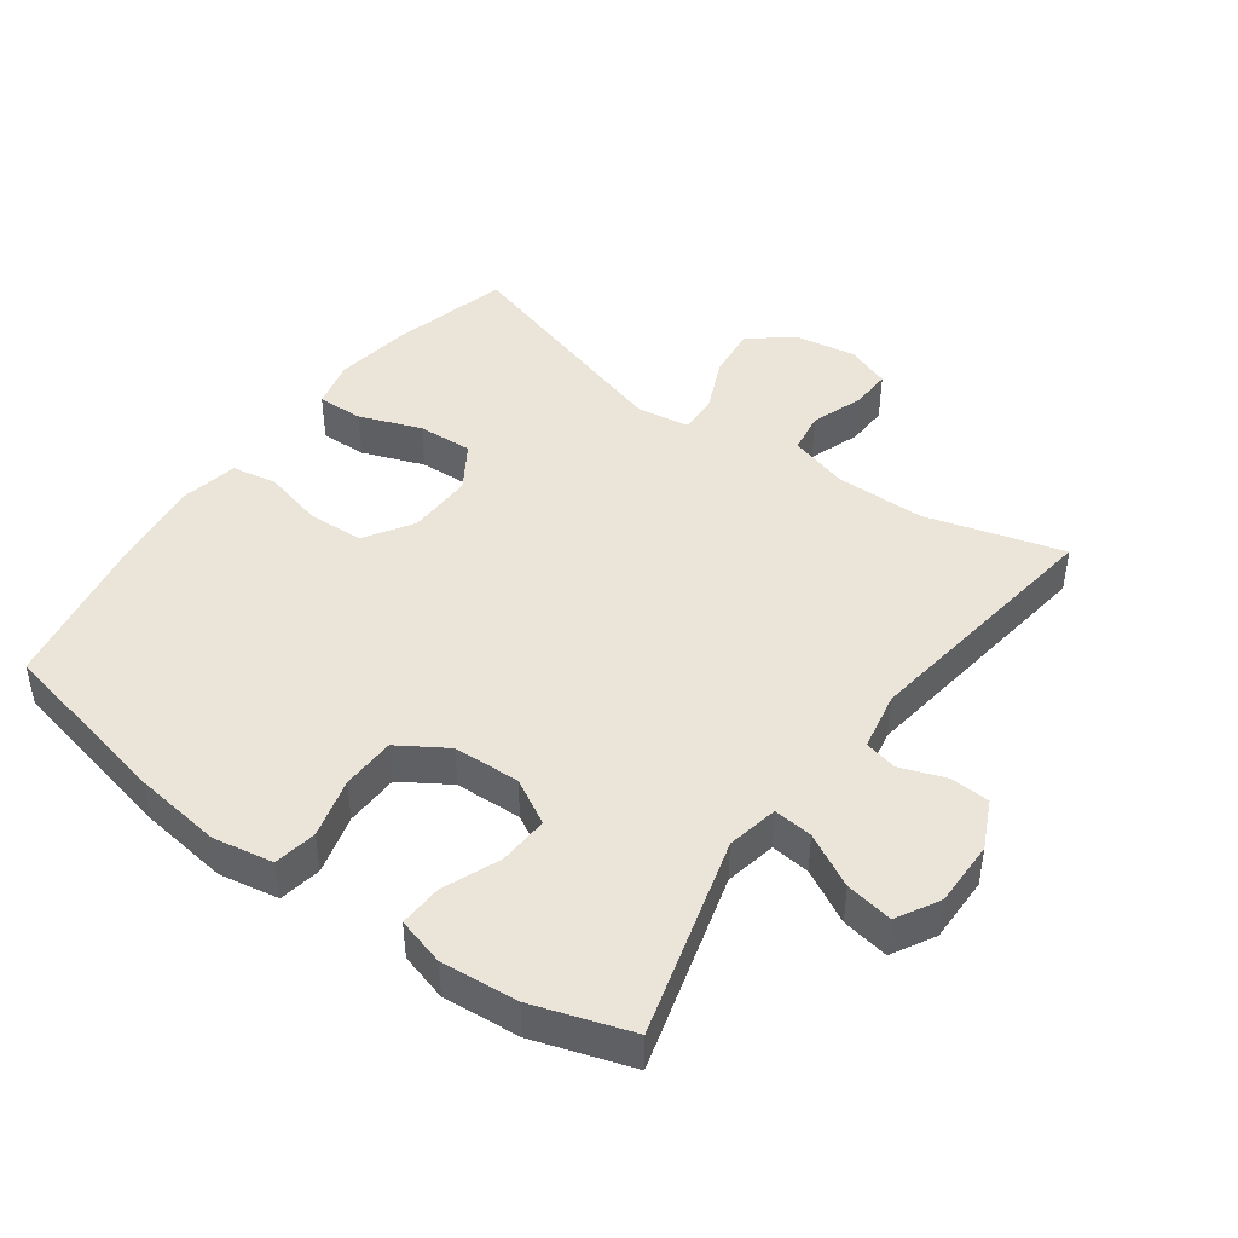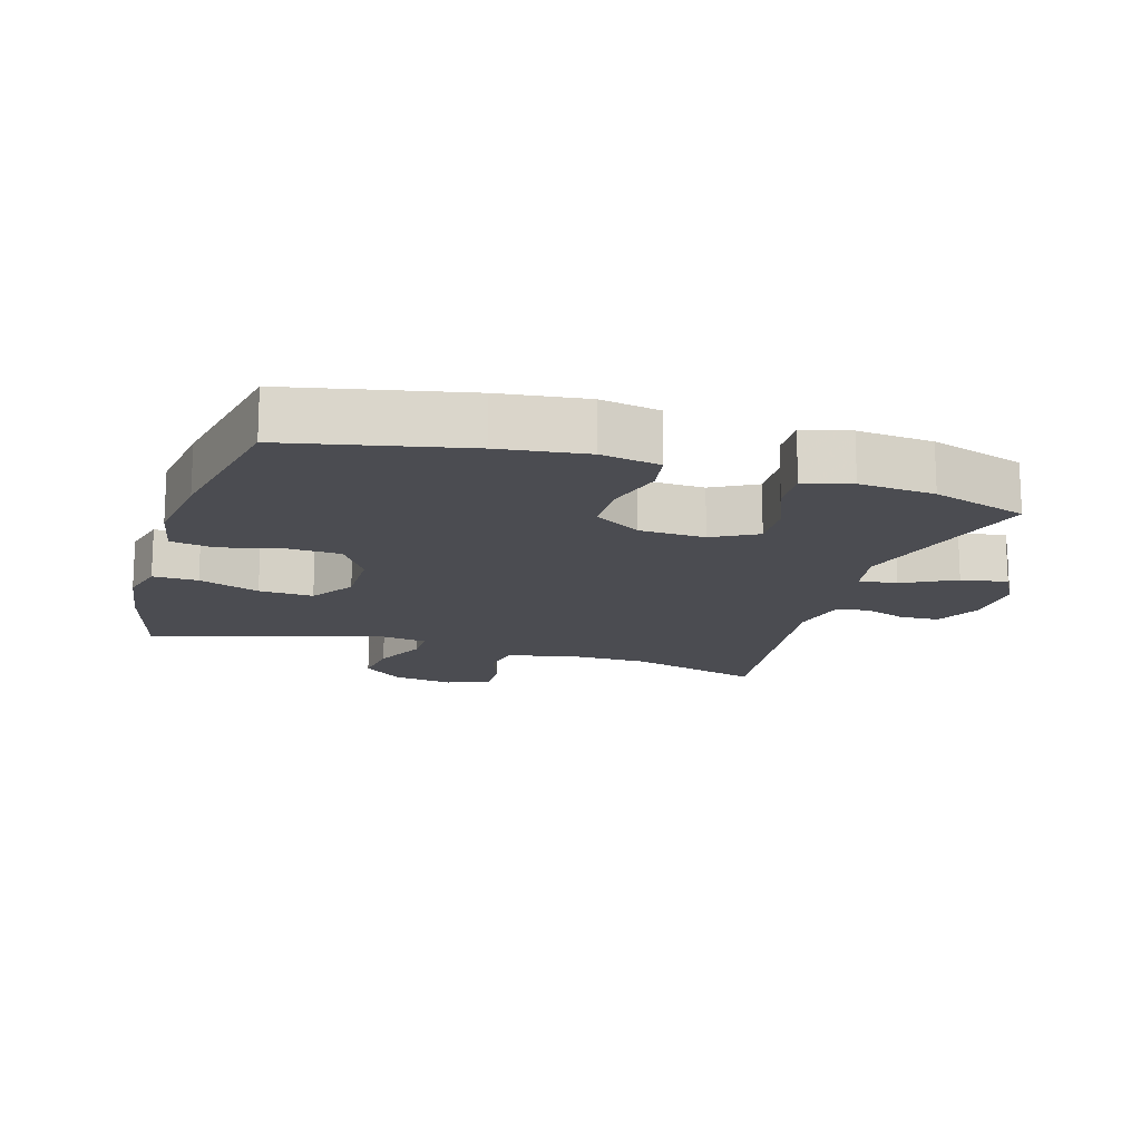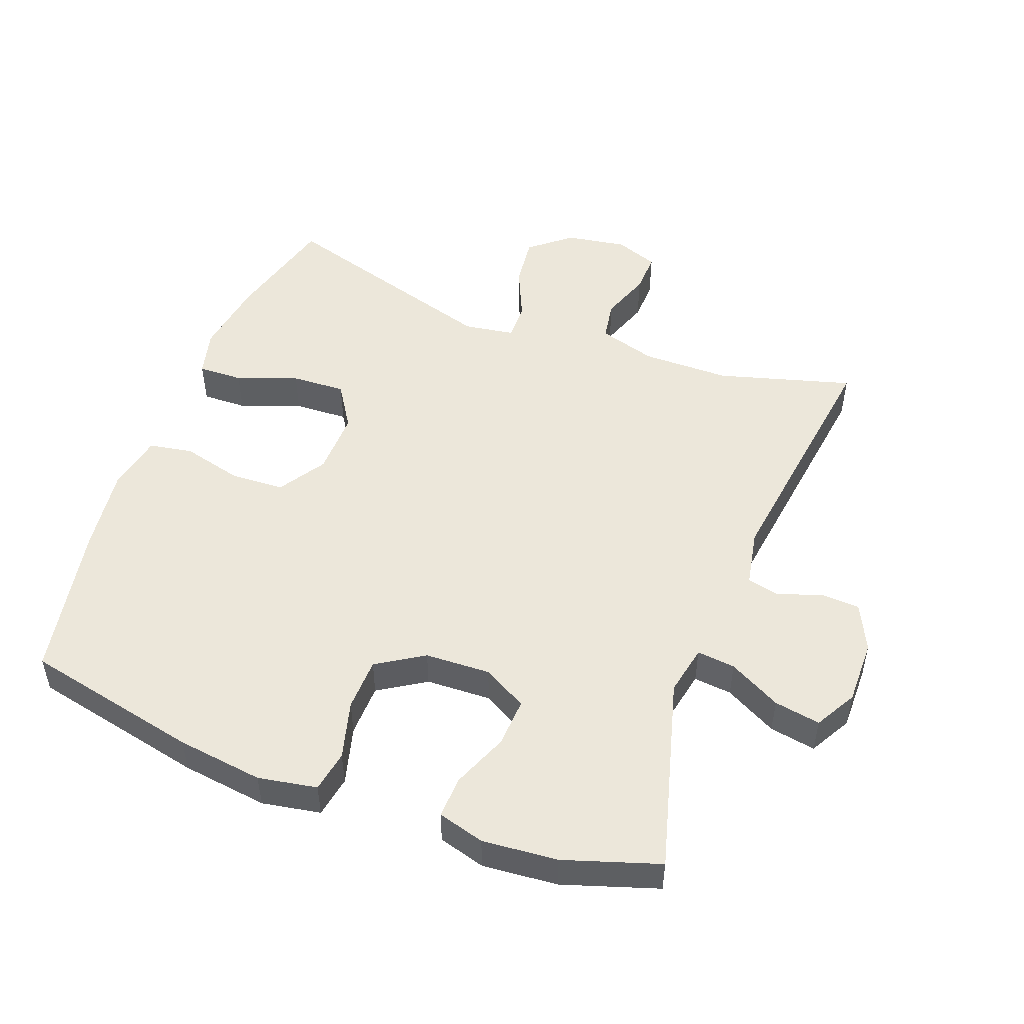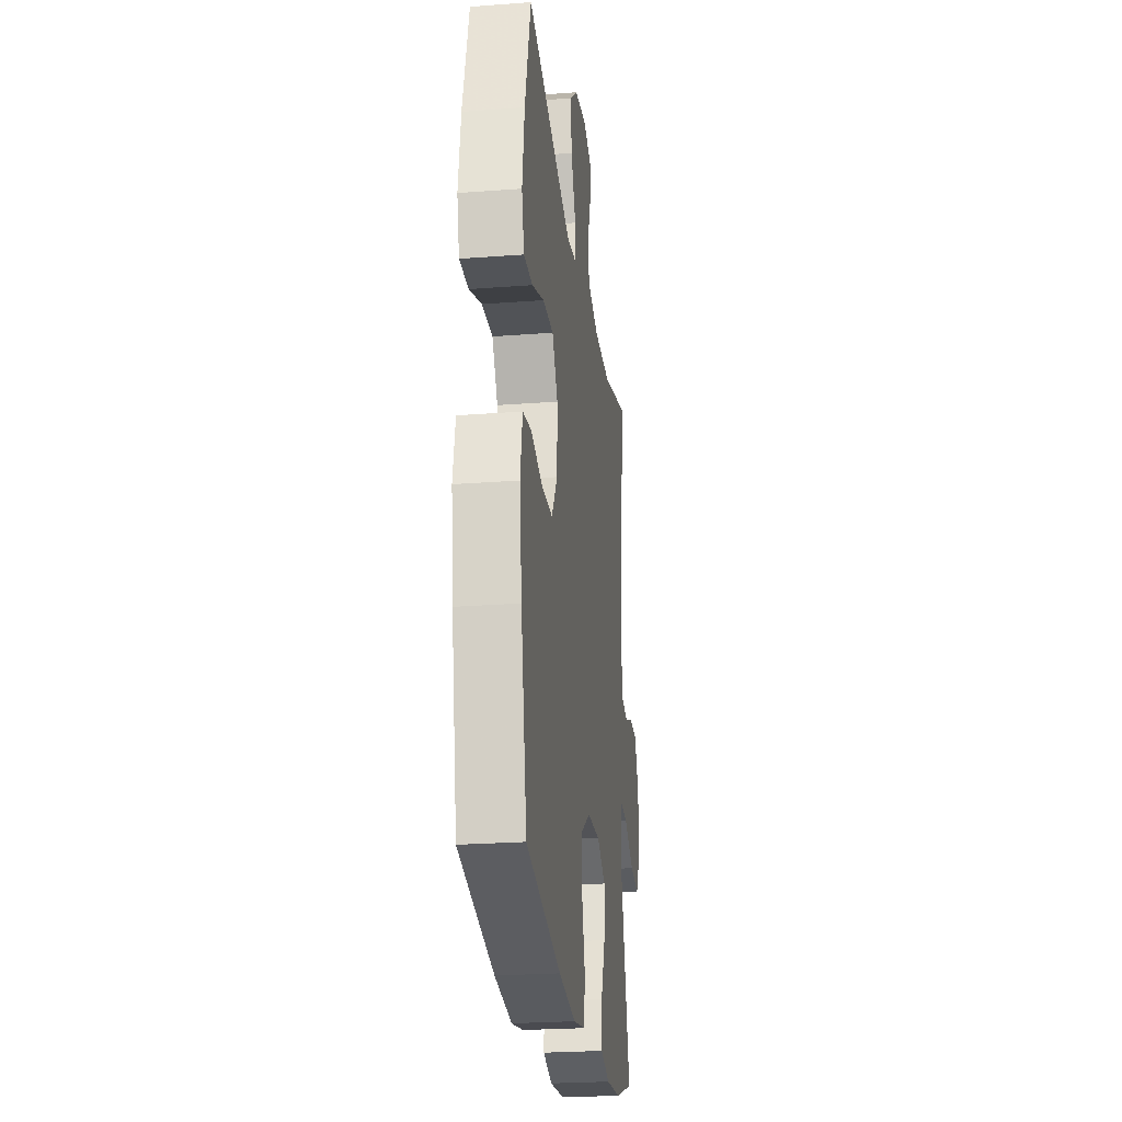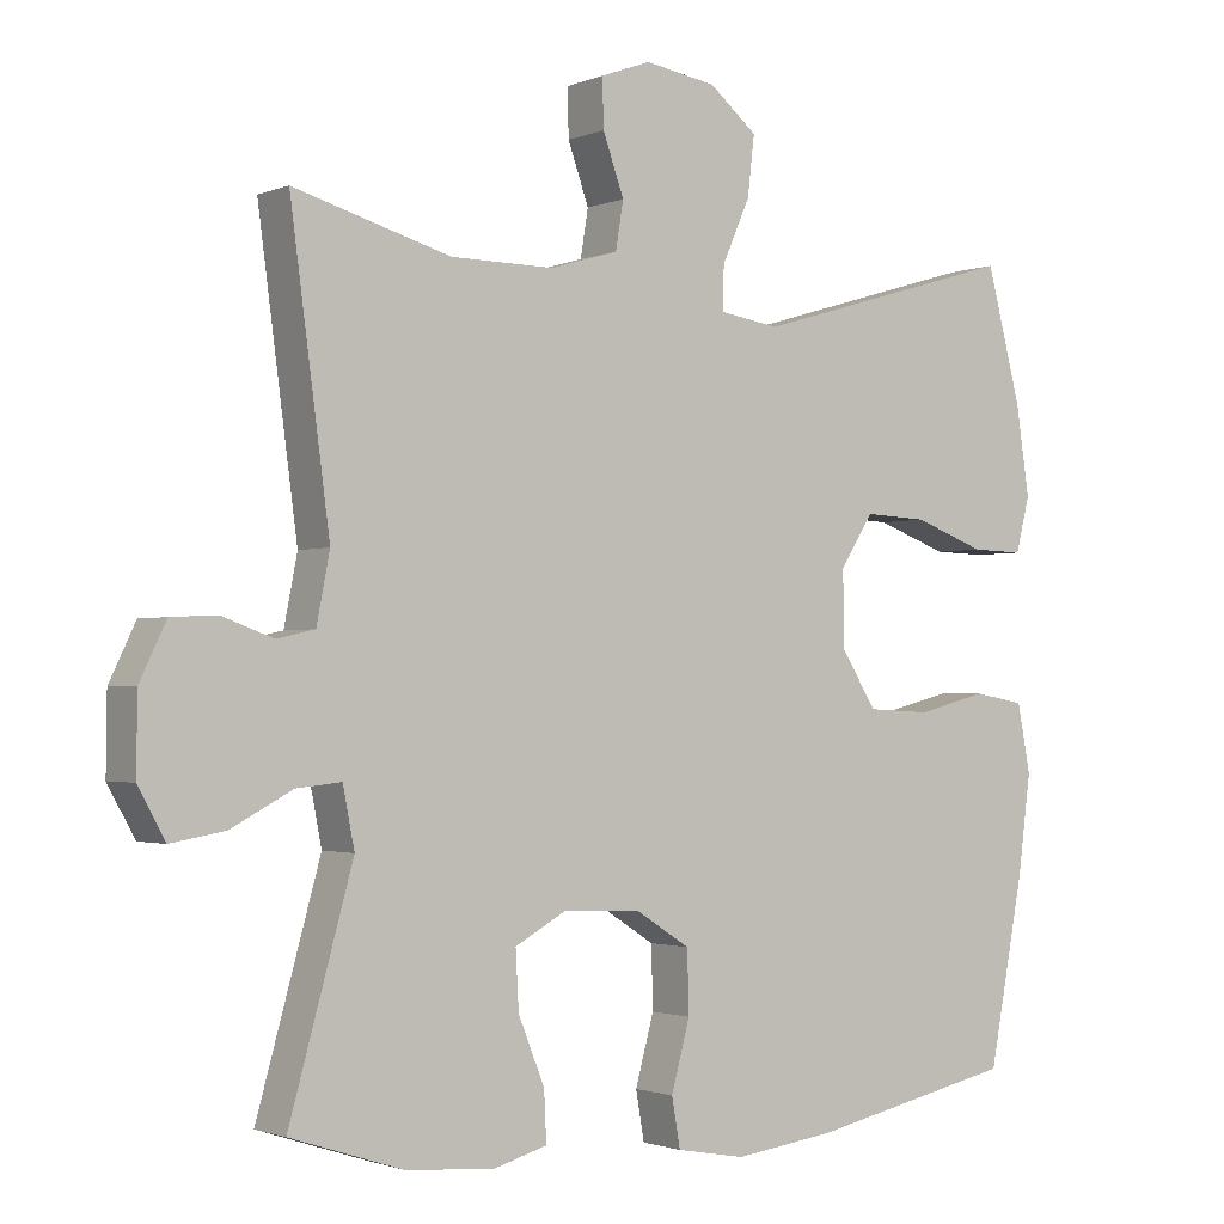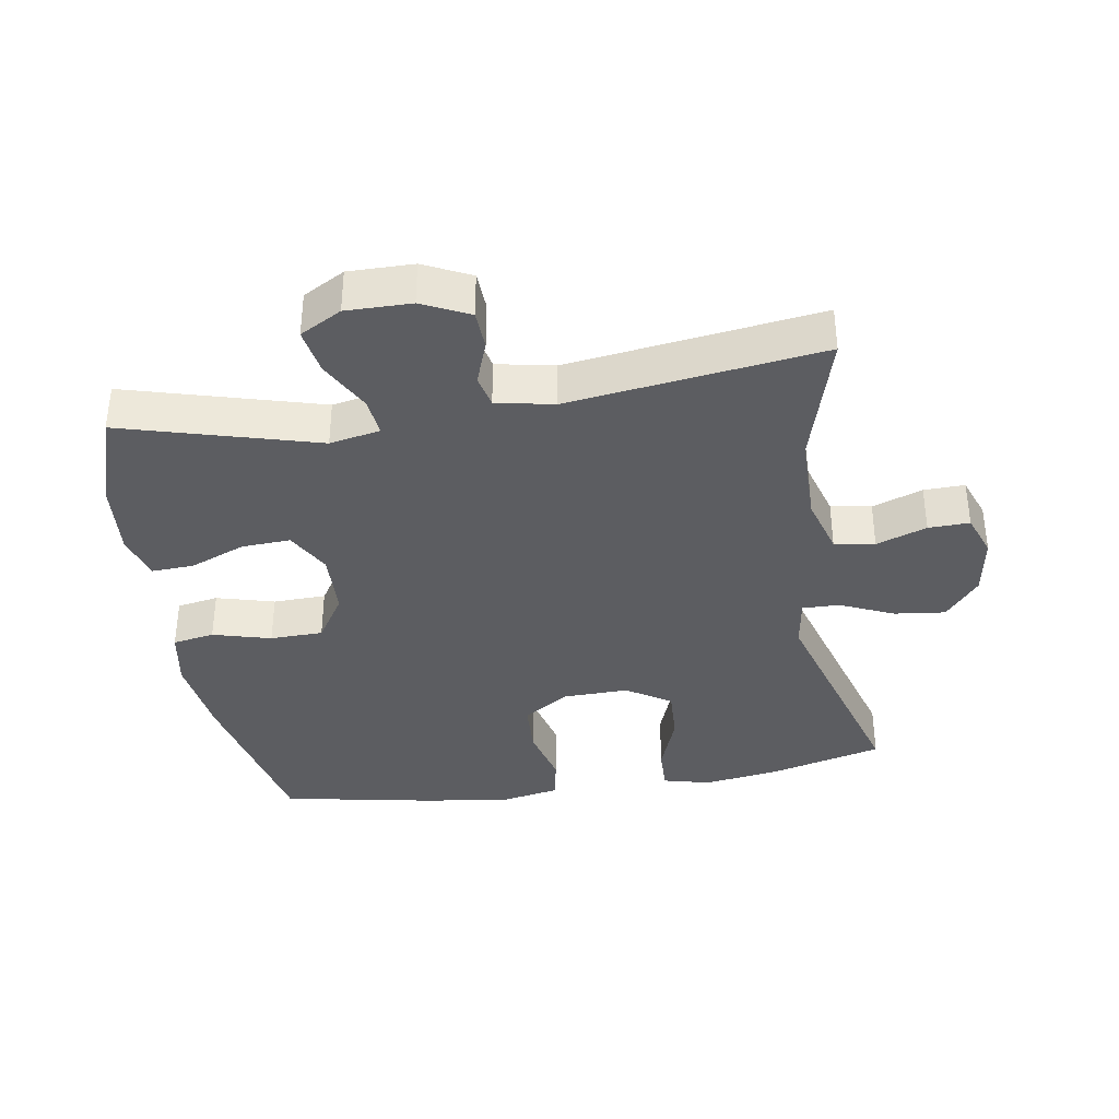
<metadata>
{"format":"obj","ext":"obj","renderer":"f3d","projection":"perspective","resolution":1024,"background":"white","views":[{"elev":44.8,"azim":-143.9,"up":"+Y"},{"elev":-15.4,"azim":163.0,"up":"+Y"},{"elev":50.3,"azim":-159.3,"up":"+Y"},{"elev":-24.6,"azim":97.1,"up":"+Z"},{"elev":-1.7,"azim":-35.5,"up":"+Z"},{"elev":-36.8,"azim":-80.8,"up":"+Y"}]}
</metadata>
<code>
v -0.5 0.07 -0.5
v -0.418 0.07 -0.206
v -0.433 0.07 -0.13
v -0.491 0.07 -0.136
v -0.57 0.07 -0.178
v -0.64 0.07 -0.19
v -0.675 0.07 -0.127
v -0.674 0.07 -0.029
v -0.64 0.07 0.042
v -0.581 0.07 0.045
v -0.515 0.07 0.021
v -0.466 0.07 0.032
v -0.449 0.07 0.119
v -0.5 0.07 0.5
v -0.297 0.07 0.442
v -0.164 0.07 0.441
v -0.076 0.07 0.467
v -0.066 0.07 0.528
v -0.093 0.07 0.604
v -0.095 0.07 0.666
v -0.03 0.07 0.69
v 0.062 0.07 0.675
v 0.124 0.07 0.624
v 0.115 0.07 0.547
v 0.079 0.07 0.466
v 0.078 0.07 0.41
v 0.155 0.07 0.398
v 0.5 0.07 0.5
v 0.545 0.07 0.328
v 0.562 0.07 0.213
v 0.544 0.07 0.142
v 0.476 0.07 0.144
v 0.384 0.07 0.178
v 0.302 0.07 0.182
v 0.259 0.07 0.115
v 0.261 0.07 0.017
v 0.306 0.07 -0.054
v 0.388 0.07 -0.058
v 0.479 0.07 -0.035
v 0.545 0.07 -0.047
v 0.562 0.07 -0.135
v 0.545 0.07 -0.264
v 0.5 0.07 -0.5
v 0.234 0.07 -0.557
v 0.103 0.07 -0.574
v 0.014 0.07 -0.558
v 0.003 0.07 -0.495
v 0.027 0.07 -0.407
v 0.025 0.07 -0.327
v -0.046 0.07 -0.282
v -0.145 0.07 -0.278
v -0.212 0.07 -0.315
v -0.208 0.07 -0.389
v -0.174 0.07 -0.473
v -0.171 0.07 -0.537
v -0.242 0.07 -0.557
v -0.356 0.07 -0.547
v -0.5 0 -0.5
v -0.418 0 -0.206
v -0.433 0 -0.13
v -0.491 0 -0.136
v -0.57 0 -0.178
v -0.64 0 -0.19
v -0.675 0 -0.127
v -0.674 0 -0.029
v -0.64 0 0.042
v -0.581 0 0.045
v -0.515 0 0.021
v -0.466 0 0.032
v -0.449 0 0.119
v -0.5 0 0.5
v -0.297 0 0.442
v -0.164 0 0.441
v -0.076 0 0.467
v -0.066 0 0.528
v -0.093 0 0.604
v -0.095 0 0.666
v -0.03 0 0.69
v 0.062 0 0.675
v 0.124 0 0.624
v 0.115 0 0.547
v 0.079 0 0.466
v 0.078 0 0.41
v 0.155 0 0.398
v 0.5 0 0.5
v 0.545 0 0.328
v 0.562 0 0.213
v 0.544 0 0.142
v 0.476 0 0.144
v 0.384 0 0.178
v 0.302 0 0.182
v 0.259 0 0.115
v 0.261 0 0.017
v 0.306 0 -0.054
v 0.388 0 -0.058
v 0.479 0 -0.035
v 0.545 0 -0.047
v 0.562 0 -0.135
v 0.545 0 -0.264
v 0.5 0 -0.5
v 0.234 0 -0.557
v 0.103 0 -0.574
v 0.014 0 -0.558
v 0.003 0 -0.495
v 0.027 0 -0.407
v 0.025 0 -0.327
v -0.046 0 -0.282
v -0.145 0 -0.278
v -0.212 0 -0.315
v -0.208 0 -0.389
v -0.174 0 -0.473
v -0.171 0 -0.537
v -0.242 0 -0.557
v -0.356 0 -0.547
f 56 57 1 2
f 53 54 55 56
f 52 53 56 2
f 51 52 2 3
f 50 51 3
f 45 46 47 48
f 45 48 49
f 44 45 49
f 43 44 49
f 42 43 49 50
f 38 39 40 41
f 37 38 41 42
f 30 31 32 33
f 30 33 34
f 27 28 29 30
f 26 27 30 34
f 22 23 24 25
f 22 25 26
f 21 22 26
f 18 19 20 21
f 17 18 21 26
f 16 17 26 34
f 13 14 15
f 12 13 15 16
f 8 9 10 11
f 8 11 12
f 7 8 12
f 4 5 6 7
f 3 4 7 12
f 37 42 50 3
f 12 16 34 35
f 12 35 36
f 3 12 36 37
f 59 58 114 113
f 113 112 111 110
f 59 113 110 109
f 60 59 109 108
f 60 108 107
f 105 104 103 102
f 106 105 102
f 106 102 101
f 106 101 100
f 107 106 100 99
f 98 97 96 95
f 99 98 95 94
f 90 89 88 87
f 91 90 87
f 87 86 85 84
f 91 87 84 83
f 82 81 80 79
f 83 82 79
f 83 79 78
f 78 77 76 75
f 83 78 75 74
f 91 83 74 73
f 72 71 70
f 73 72 70 69
f 68 67 66 65
f 69 68 65
f 69 65 64
f 64 63 62 61
f 69 64 61 60
f 60 107 99 94
f 92 91 73 69
f 93 92 69
f 94 93 69 60
f 1 58 59 2
f 2 59 60 3
f 3 60 61 4
f 4 61 62 5
f 5 62 63 6
f 6 63 64 7
f 7 64 65 8
f 8 65 66 9
f 9 66 67 10
f 10 67 68 11
f 11 68 69 12
f 12 69 70 13
f 13 70 71 14
f 14 71 72 15
f 15 72 73 16
f 16 73 74 17
f 17 74 75 18
f 18 75 76 19
f 19 76 77 20
f 20 77 78 21
f 21 78 79 22
f 22 79 80 23
f 23 80 81 24
f 24 81 82 25
f 25 82 83 26
f 26 83 84 27
f 27 84 85 28
f 28 85 86 29
f 29 86 87 30
f 30 87 88 31
f 31 88 89 32
f 32 89 90 33
f 33 90 91 34
f 34 91 92 35
f 35 92 93 36
f 36 93 94 37
f 37 94 95 38
f 38 95 96 39
f 39 96 97 40
f 40 97 98 41
f 41 98 99 42
f 42 99 100 43
f 43 100 101 44
f 44 101 102 45
f 45 102 103 46
f 46 103 104 47
f 47 104 105 48
f 48 105 106 49
f 49 106 107 50
f 50 107 108 51
f 51 108 109 52
f 52 109 110 53
f 53 110 111 54
f 54 111 112 55
f 55 112 113 56
f 56 113 114 57
f 57 114 58 1

</code>
